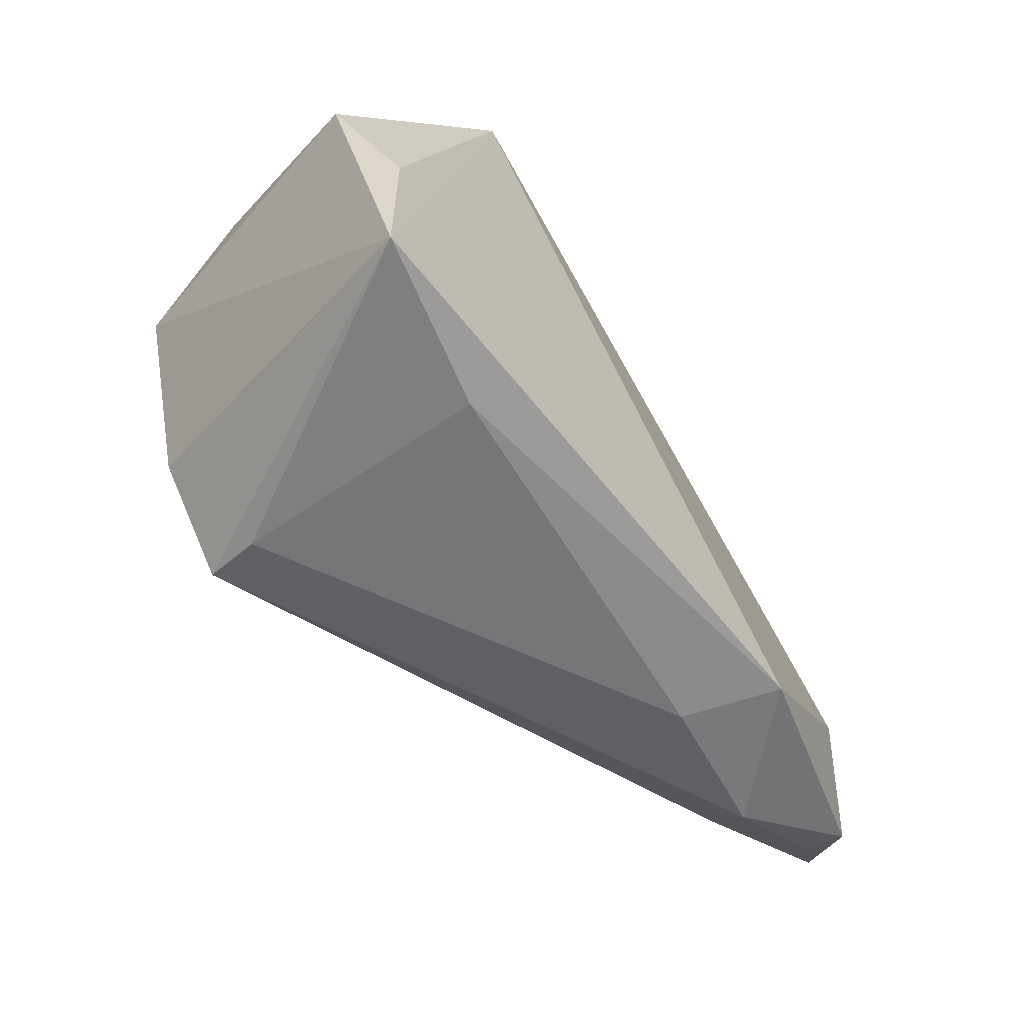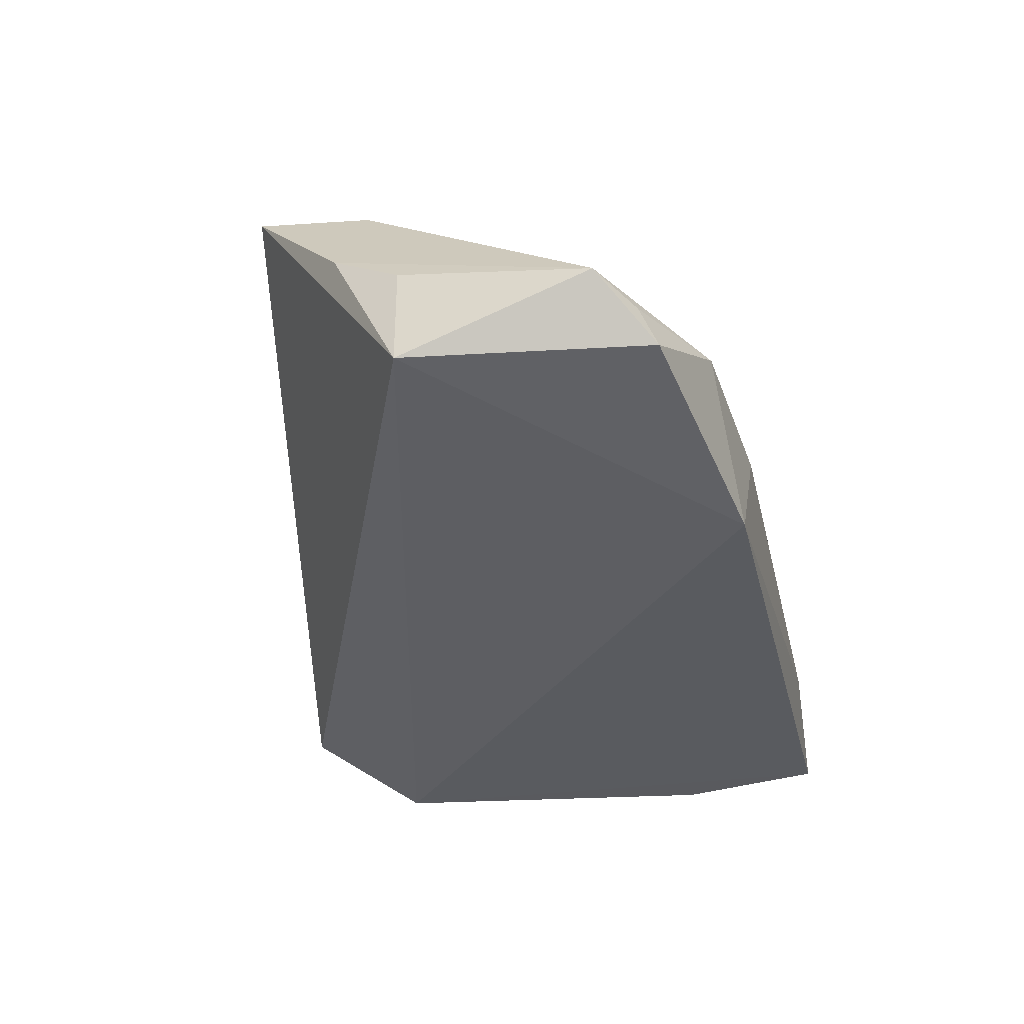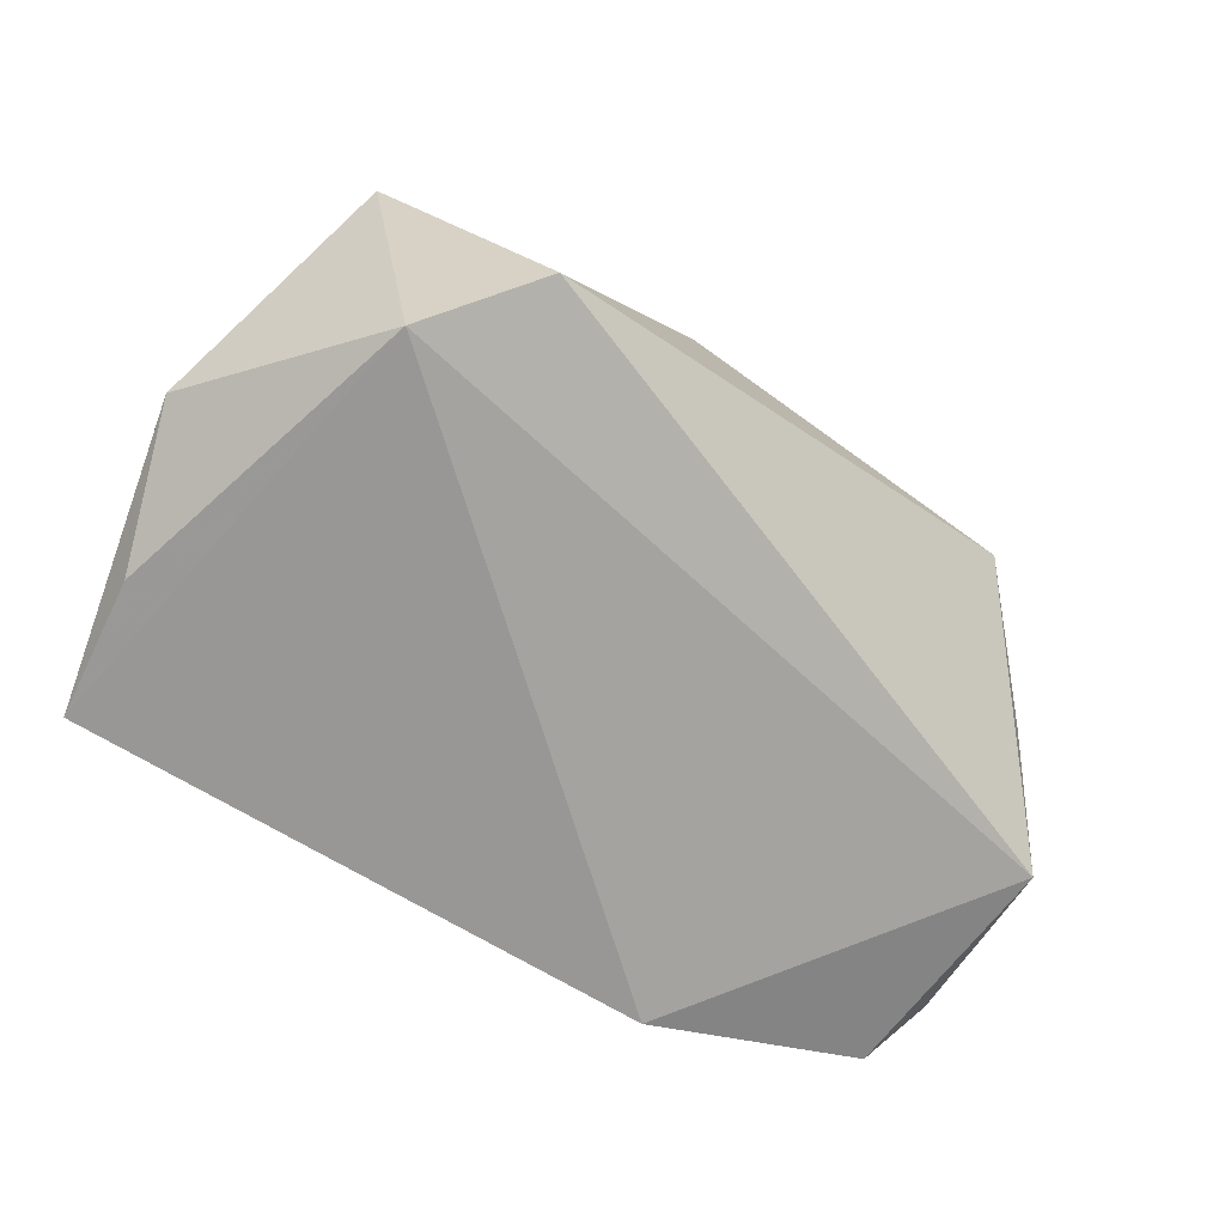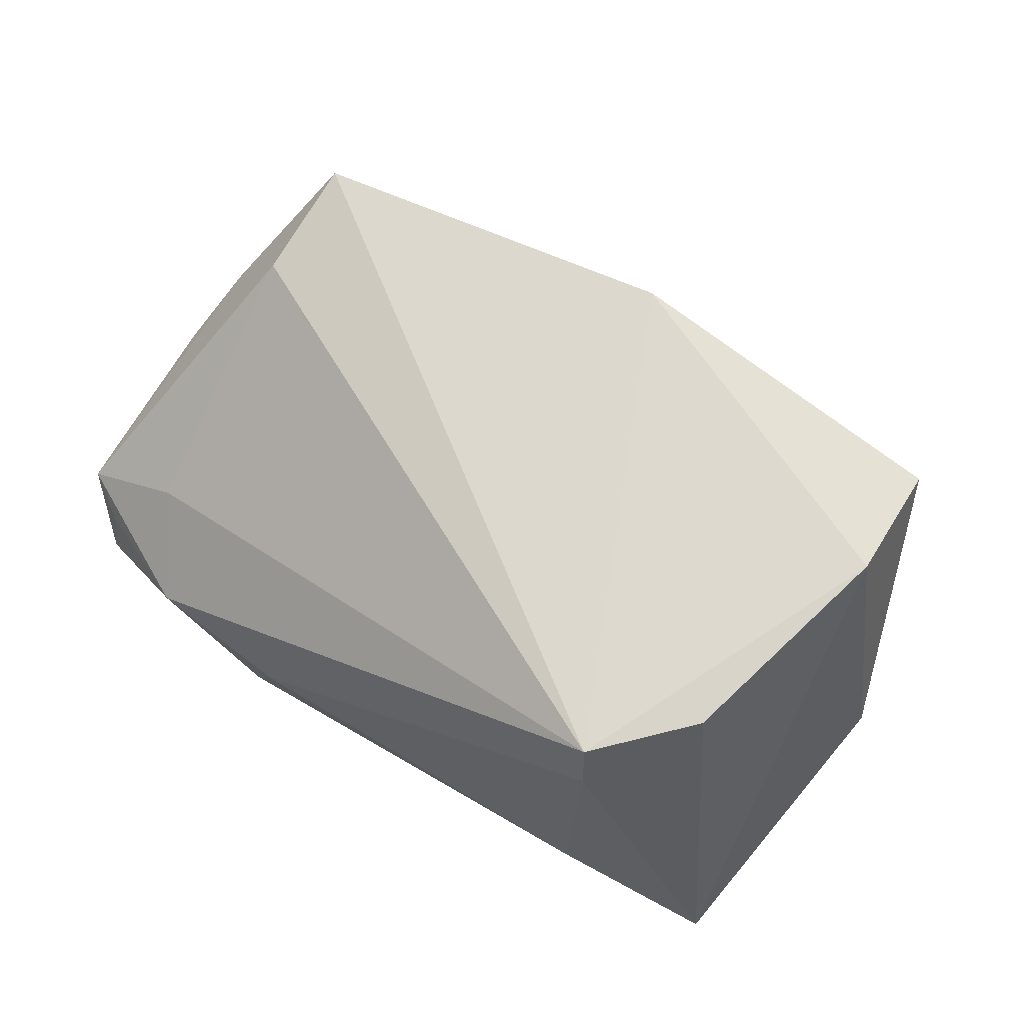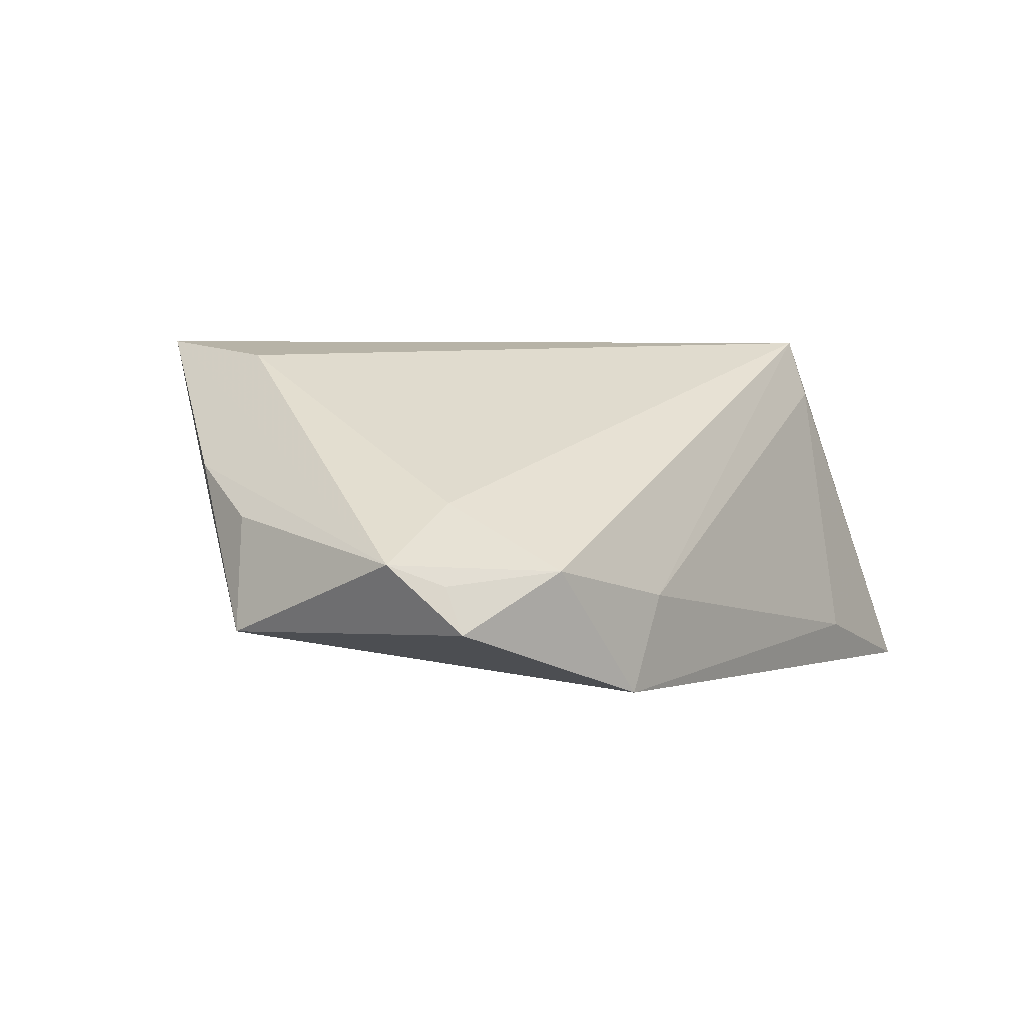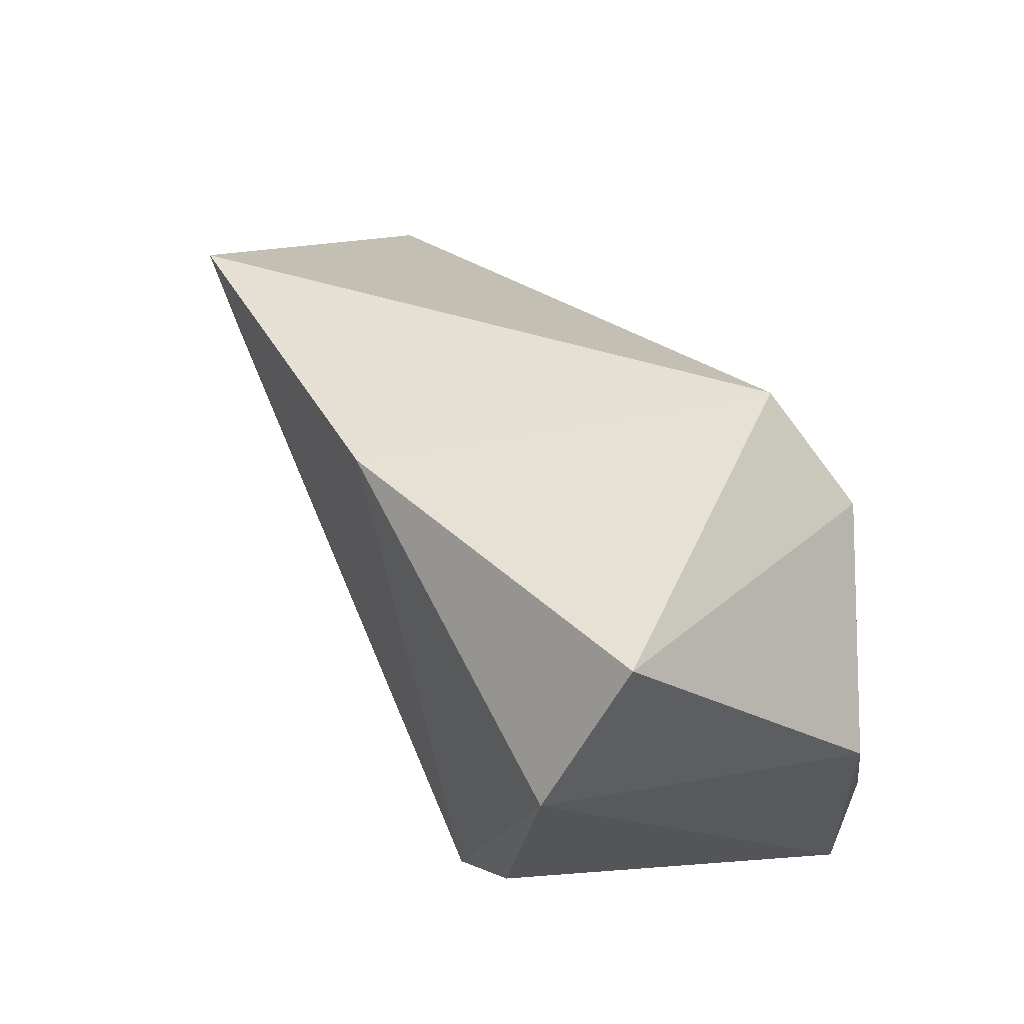
<metadata>
{"format":"obj","ext":"obj","renderer":"f3d","projection":"perspective","resolution":1024,"background":"white","views":[{"elev":-61.3,"azim":126.2,"up":"+Y"},{"elev":-34.3,"azim":-76.5,"up":"+Z"},{"elev":-70.8,"azim":150.4,"up":"+Z"},{"elev":71.4,"azim":30.1,"up":"+Z"},{"elev":-1.9,"azim":-54.8,"up":"+Z"},{"elev":48.8,"azim":58.7,"up":"+Y"}]}
</metadata>
<code>
v 0.022 0.03911 -0.0193
v 0.04646 -0.03364 -0.02049
v -0.0005169 0.03186 0.02629
v -0.04921 0.02695 0.02333
v 0.0241 -0.03063 0.01863
v -0.06446 -0.02181 -0.007352
v -0.05096 -0.02059 0.0001768
v 0.03599 -0.03311 -0.008856
v 0.03419 -0.01764 0.02583
v -0.0589 -0.02614 -0.009856
v -0.06199 0.002976 -0.001261
v 0.04357 0.03079 0.01463
v -0.06325 0.002606 -0.01535
v 0.02287 -0.0287 0.02629
v 0.0533 0.004593 -0.01441
v -0.02559 -0.03499 -0.01101
v -0.05852 -0.02838 -0.0155
v -0.03009 -0.03398 -0.02319
v -0.05869 0.0125 0.005561
v 0.02514 -0.03499 -0.01569
v 0.04755 -0.01486 -0.02152
v -0.04481 -0.03286 -0.008049
v 0.0429 0.01153 0.02629
v -0.05015 0.01131 0.02031
v 0.03391 0.027 -0.0247
f 24 4 6
f 1 4 3
f 1 25 13
f 13 25 18
f 13 4 1
f 6 11 13
f 1 3 12
f 12 3 23
f 12 25 1
f 12 23 15
f 15 25 12
f 4 24 14
f 23 3 14
f 14 3 4
f 23 14 9
f 4 13 19
f 6 4 19
f 19 11 6
f 19 13 11
f 6 13 17
f 17 13 18
f 7 24 6
f 7 14 24
f 18 25 2
f 2 20 18
f 8 20 2
f 15 23 2
f 23 9 2
f 2 9 14
f 18 20 16
f 5 20 8
f 8 2 5
f 5 2 14
f 14 16 5
f 5 16 20
f 6 17 10
f 21 25 15
f 15 2 21
f 21 2 25
f 22 10 17
f 22 17 18
f 18 16 22
f 22 16 14
f 6 10 22
f 22 7 6
f 14 7 22

</code>
